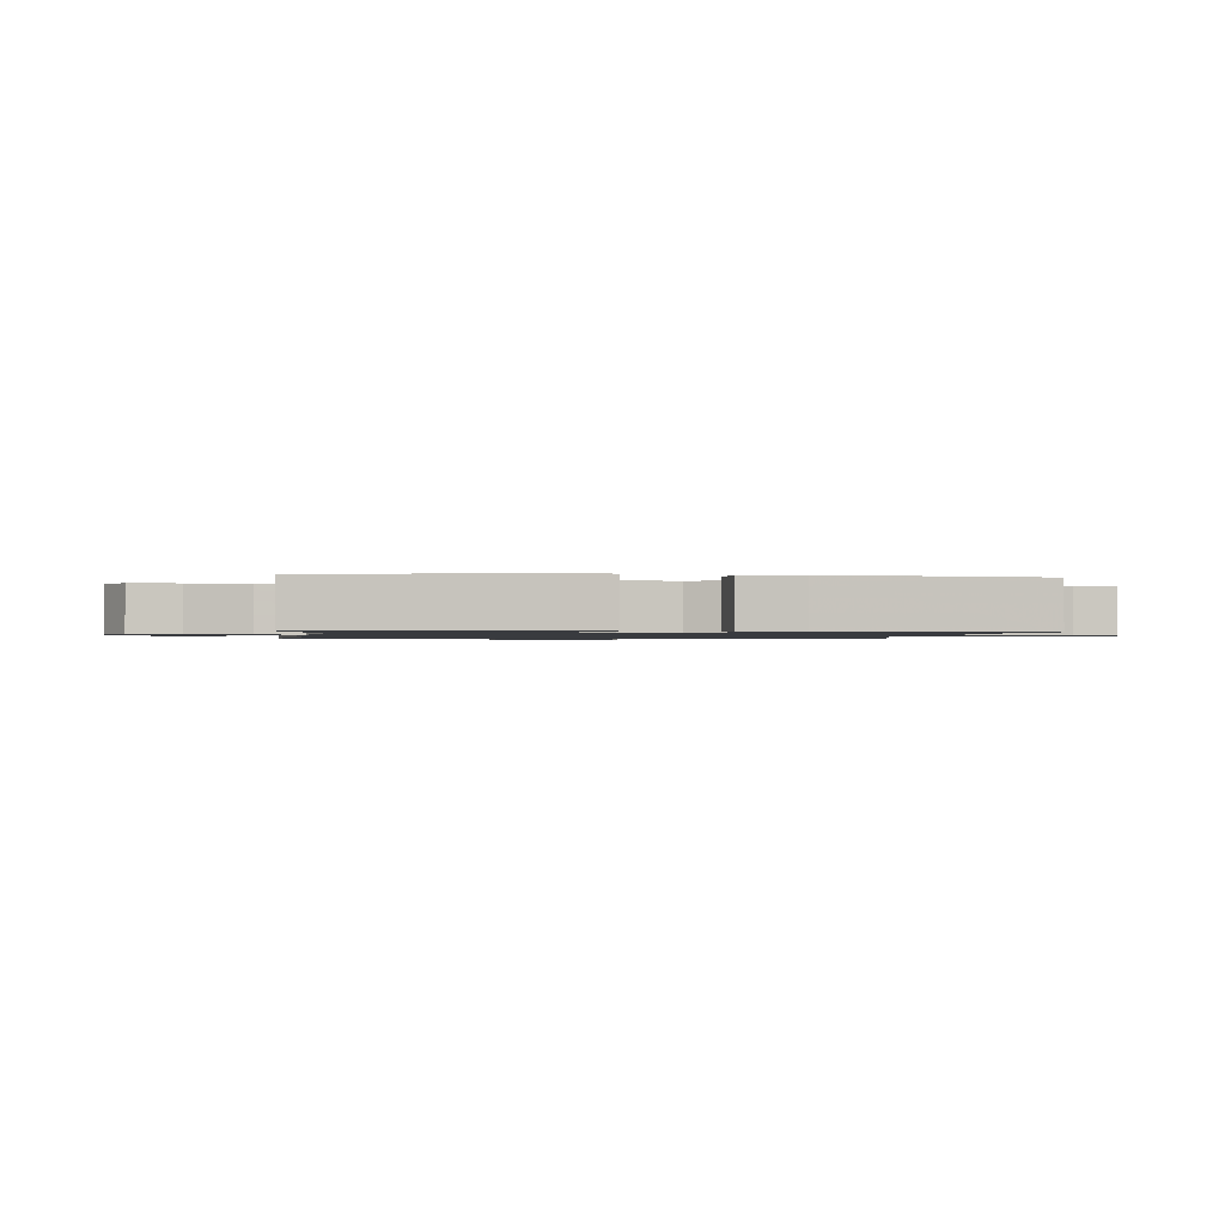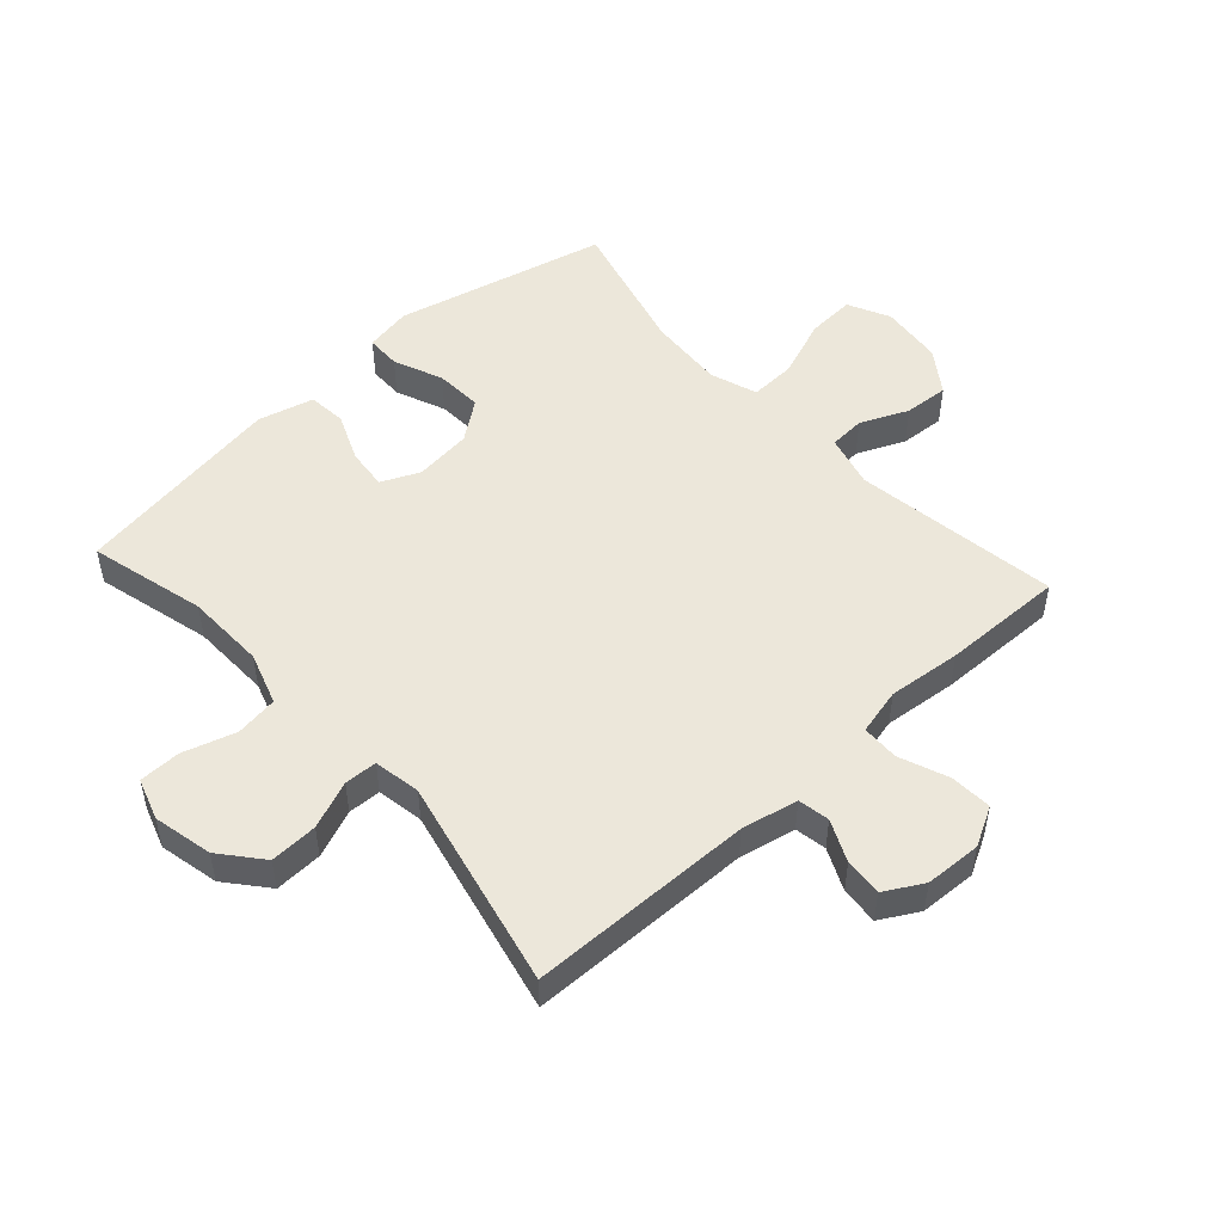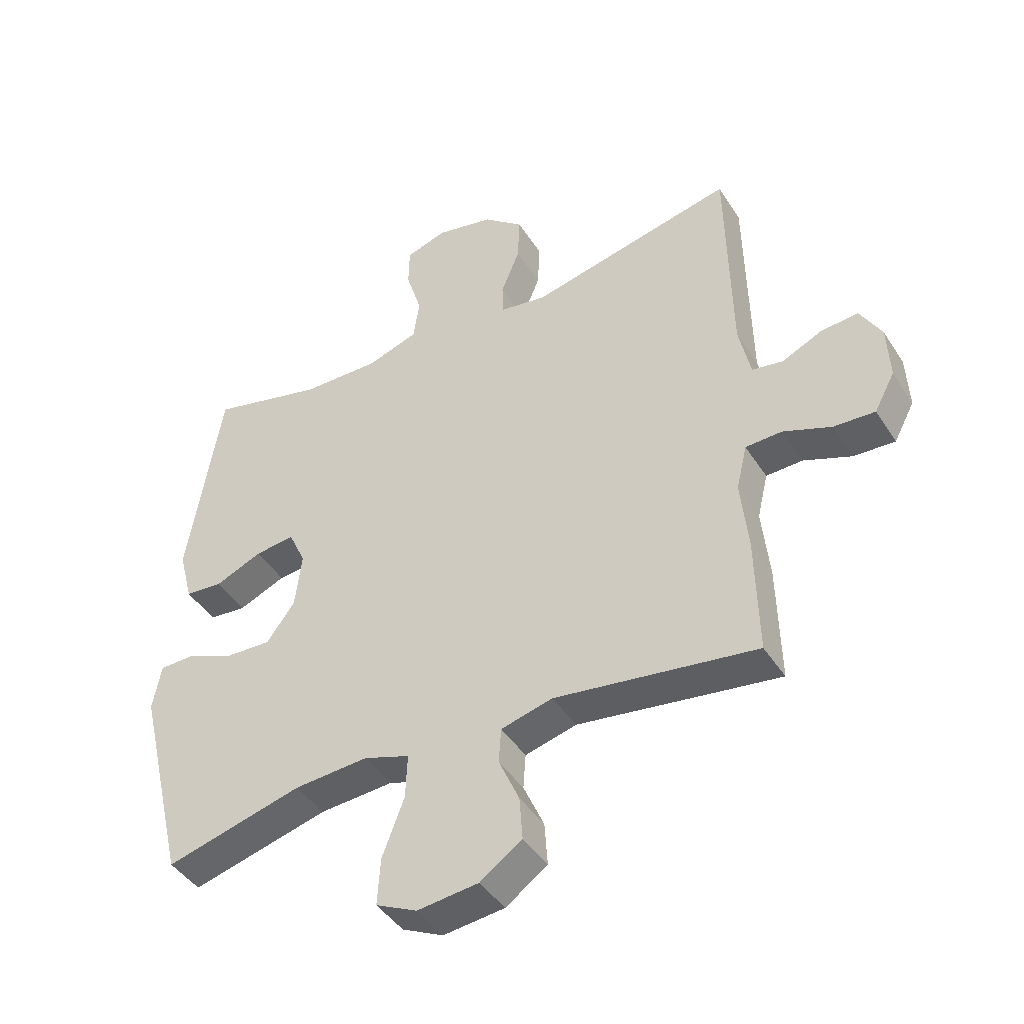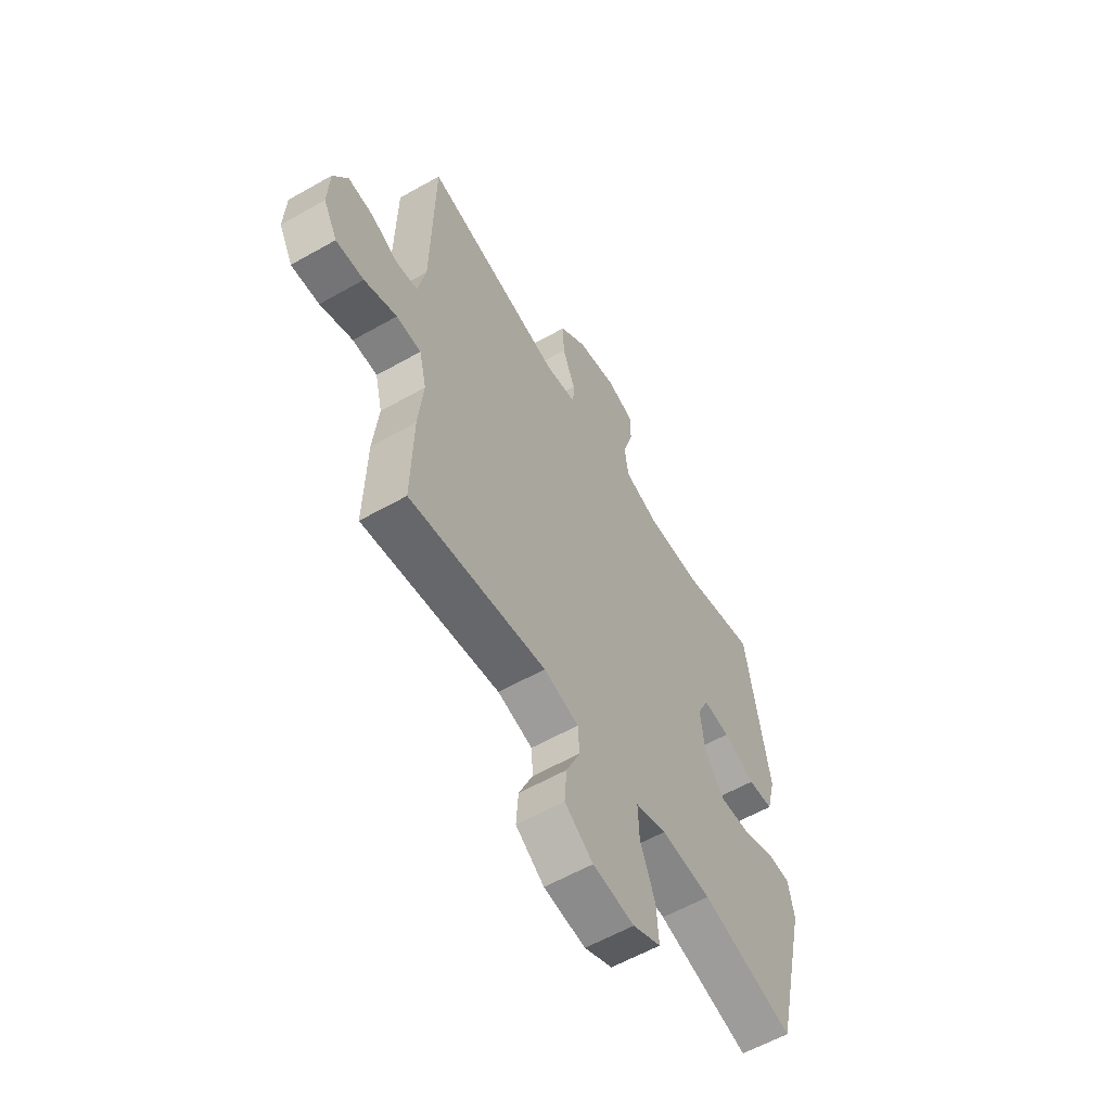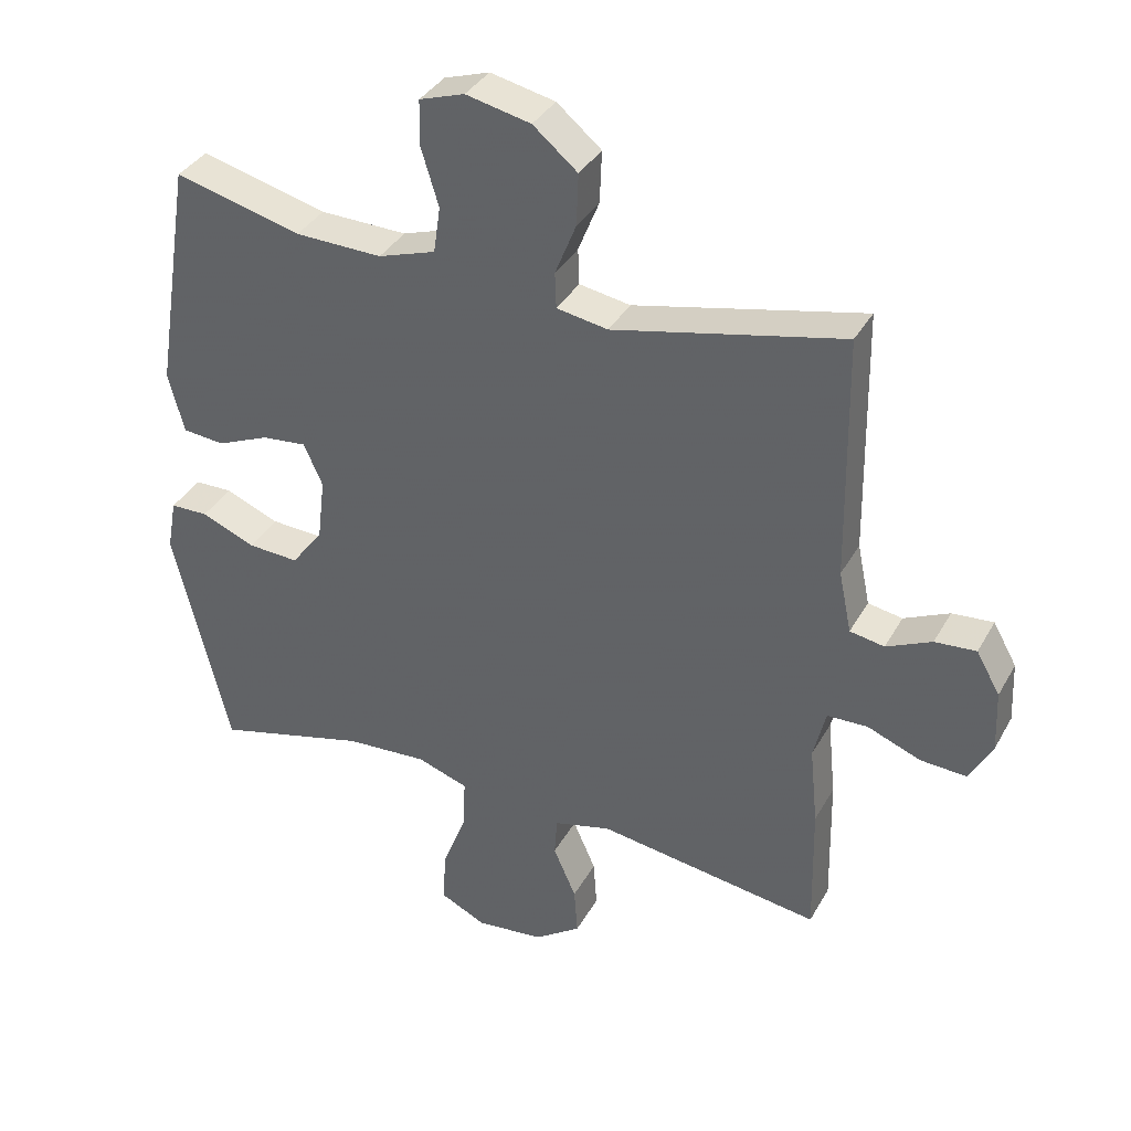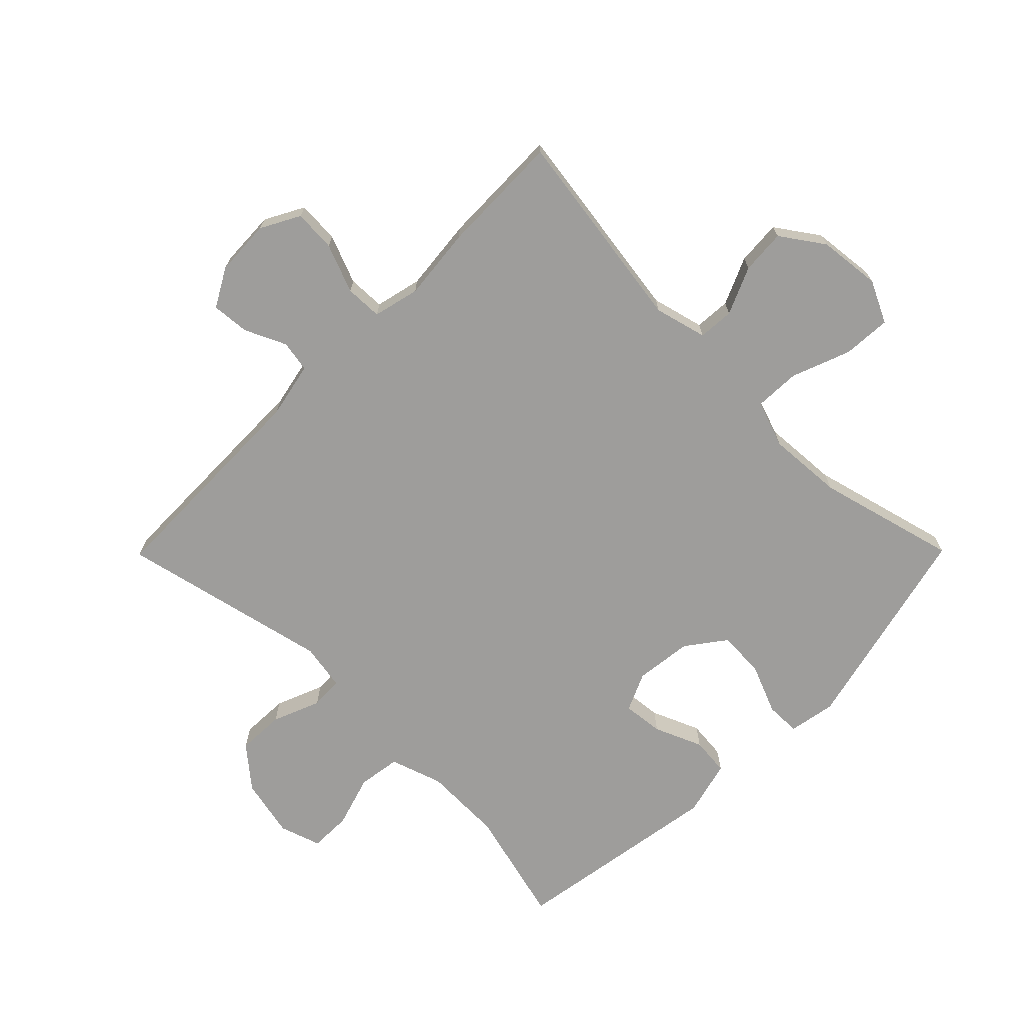
<metadata>
{"format":"obj","ext":"obj","renderer":"f3d","projection":"perspective","resolution":1024,"background":"white","views":[{"elev":-1.1,"azim":-97.1,"up":"+Y"},{"elev":50.5,"azim":47.8,"up":"+Y"},{"elev":-43.8,"azim":30.4,"up":"+Z"},{"elev":-59.0,"azim":120.3,"up":"+Z"},{"elev":36.2,"azim":26.0,"up":"+Z"},{"elev":-70.4,"azim":135.3,"up":"+Y"}]}
</metadata>
<code>
v 0.5 0.07 -0.5
v 0.168 0.07 -0.451
v 0.083 0.07 -0.473
v 0.079 0.07 -0.531
v 0.113 0.07 -0.608
v 0.118 0.07 -0.68
v 0.049 0.07 -0.728
v -0.052 0.07 -0.739
v -0.12 0.07 -0.706
v -0.115 0.07 -0.628
v -0.079 0.07 -0.533
v -0.076 0.07 -0.459
v -0.152 0.07 -0.433
v -0.274 0.07 -0.441
v -0.5 0.07 -0.5
v -0.582 0.07 -0.157
v -0.568 0.07 -0.081
v -0.512 0.07 -0.08
v -0.432 0.07 -0.113
v -0.356 0.07 -0.117
v -0.309 0.07 -0.054
v -0.298 0.07 0.039
v -0.326 0.07 0.101
v -0.392 0.07 0.094
v -0.47 0.07 0.061
v -0.532 0.07 0.067
v -0.555 0.07 0.157
v -0.5 0.07 0.5
v -0.312 0.07 0.452
v -0.183 0.07 0.449
v -0.098 0.07 0.477
v -0.088 0.07 0.546
v -0.114 0.07 0.631
v -0.113 0.07 0.698
v -0.046 0.07 0.72
v 0.05 0.07 0.699
v 0.116 0.07 0.644
v 0.113 0.07 0.567
v 0.082 0.07 0.49
v 0.084 0.07 0.437
v 0.16 0.07 0.424
v 0.5 0.07 0.5
v 0.506 0.07 0.137
v 0.525 0.07 0.046
v 0.576 0.07 0.037
v 0.643 0.07 0.068
v 0.704 0.07 0.073
v 0.739 0.07 0.011
v 0.743 0.07 -0.08
v 0.709 0.07 -0.143
v 0.641 0.07 -0.139
v 0.562 0.07 -0.108
v 0.502 0.07 -0.11
v 0.484 0.07 -0.185
v 0.496 0.07 -0.303
v 0.5 0 -0.5
v 0.168 0 -0.451
v 0.083 0 -0.473
v 0.079 0 -0.531
v 0.113 0 -0.608
v 0.118 0 -0.68
v 0.049 0 -0.728
v -0.052 0 -0.739
v -0.12 0 -0.706
v -0.115 0 -0.628
v -0.079 0 -0.533
v -0.076 0 -0.459
v -0.152 0 -0.433
v -0.274 0 -0.441
v -0.5 0 -0.5
v -0.582 0 -0.157
v -0.568 0 -0.081
v -0.512 0 -0.08
v -0.432 0 -0.113
v -0.356 0 -0.117
v -0.309 0 -0.054
v -0.298 0 0.039
v -0.326 0 0.101
v -0.392 0 0.094
v -0.47 0 0.061
v -0.532 0 0.067
v -0.555 0 0.157
v -0.5 0 0.5
v -0.312 0 0.452
v -0.183 0 0.449
v -0.098 0 0.477
v -0.088 0 0.546
v -0.114 0 0.631
v -0.113 0 0.698
v -0.046 0 0.72
v 0.05 0 0.699
v 0.116 0 0.644
v 0.113 0 0.567
v 0.082 0 0.49
v 0.084 0 0.437
v 0.16 0 0.424
v 0.5 0 0.5
v 0.506 0 0.137
v 0.525 0 0.046
v 0.576 0 0.037
v 0.643 0 0.068
v 0.704 0 0.073
v 0.739 0 0.011
v 0.743 0 -0.08
v 0.709 0 -0.143
v 0.641 0 -0.139
v 0.562 0 -0.108
v 0.502 0 -0.11
v 0.484 0 -0.185
v 0.496 0 -0.303
f 54 55 1 2
f 53 54 2 3
f 50 51 52
f 49 50 52
f 48 49 52
f 47 48 52
f 46 47 52
f 45 46 52
f 44 45 52 53
f 43 44 53 3
f 41 42 43 3
f 37 38 39
f 36 37 39
f 35 36 39
f 34 35 39
f 33 34 39
f 32 33 39
f 31 32 39 40
f 30 31 40
f 40 41 3
f 30 40 3
f 29 30 3
f 27 28 29
f 26 27 29
f 25 26 29
f 24 25 29
f 17 18 19
f 16 17 19
f 15 16 19
f 14 15 19
f 13 14 19 20
f 12 13 20 21
f 9 10 11
f 8 9 11
f 7 8 11
f 6 7 11
f 5 6 11
f 4 5 11
f 4 11 12
f 12 21 22
f 4 12 22
f 3 4 22
f 23 24 29
f 3 22 23 29
f 57 56 110 109
f 58 57 109 108
f 107 106 105
f 107 105 104
f 107 104 103
f 107 103 102
f 107 102 101
f 107 101 100
f 108 107 100 99
f 58 108 99 98
f 58 98 97 96
f 94 93 92
f 94 92 91
f 94 91 90
f 94 90 89
f 94 89 88
f 94 88 87
f 95 94 87 86
f 95 86 85
f 58 96 95
f 58 95 85
f 58 85 84
f 84 83 82
f 84 82 81
f 84 81 80
f 84 80 79
f 74 73 72
f 74 72 71
f 74 71 70
f 74 70 69
f 75 74 69 68
f 76 75 68 67
f 66 65 64
f 66 64 63
f 66 63 62
f 66 62 61
f 66 61 60
f 66 60 59
f 67 66 59
f 77 76 67
f 77 67 59
f 77 59 58
f 84 79 78
f 84 78 77 58
f 1 56 57 2
f 2 57 58 3
f 3 58 59 4
f 4 59 60 5
f 5 60 61 6
f 6 61 62 7
f 7 62 63 8
f 8 63 64 9
f 9 64 65 10
f 10 65 66 11
f 11 66 67 12
f 12 67 68 13
f 13 68 69 14
f 14 69 70 15
f 15 70 71 16
f 16 71 72 17
f 17 72 73 18
f 18 73 74 19
f 19 74 75 20
f 20 75 76 21
f 21 76 77 22
f 22 77 78 23
f 23 78 79 24
f 24 79 80 25
f 25 80 81 26
f 26 81 82 27
f 27 82 83 28
f 28 83 84 29
f 29 84 85 30
f 30 85 86 31
f 31 86 87 32
f 32 87 88 33
f 33 88 89 34
f 34 89 90 35
f 35 90 91 36
f 36 91 92 37
f 37 92 93 38
f 38 93 94 39
f 39 94 95 40
f 40 95 96 41
f 41 96 97 42
f 42 97 98 43
f 43 98 99 44
f 44 99 100 45
f 45 100 101 46
f 46 101 102 47
f 47 102 103 48
f 48 103 104 49
f 49 104 105 50
f 50 105 106 51
f 51 106 107 52
f 52 107 108 53
f 53 108 109 54
f 54 109 110 55
f 55 110 56 1

</code>
